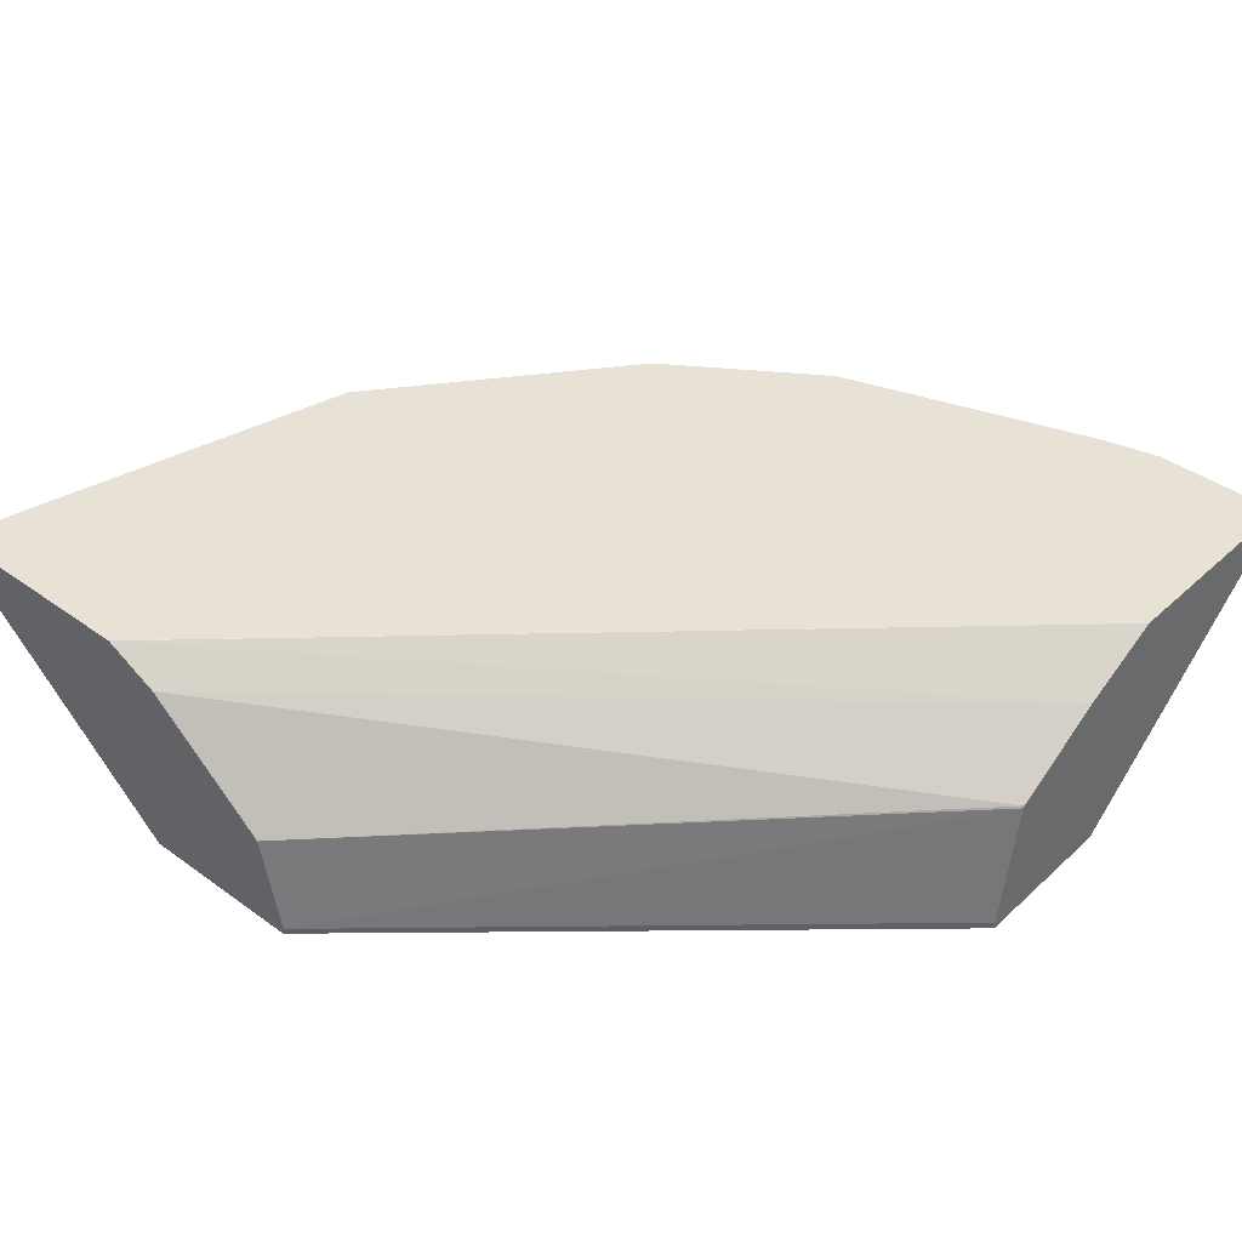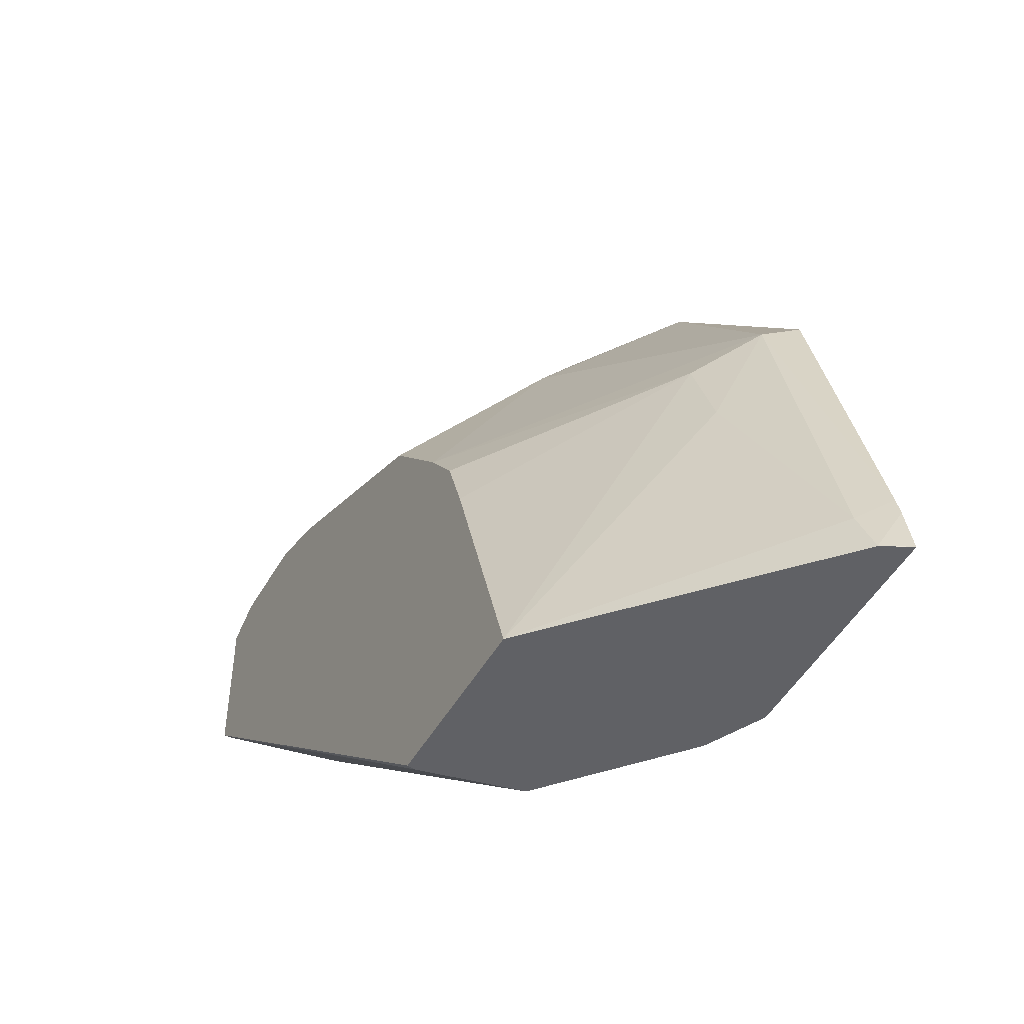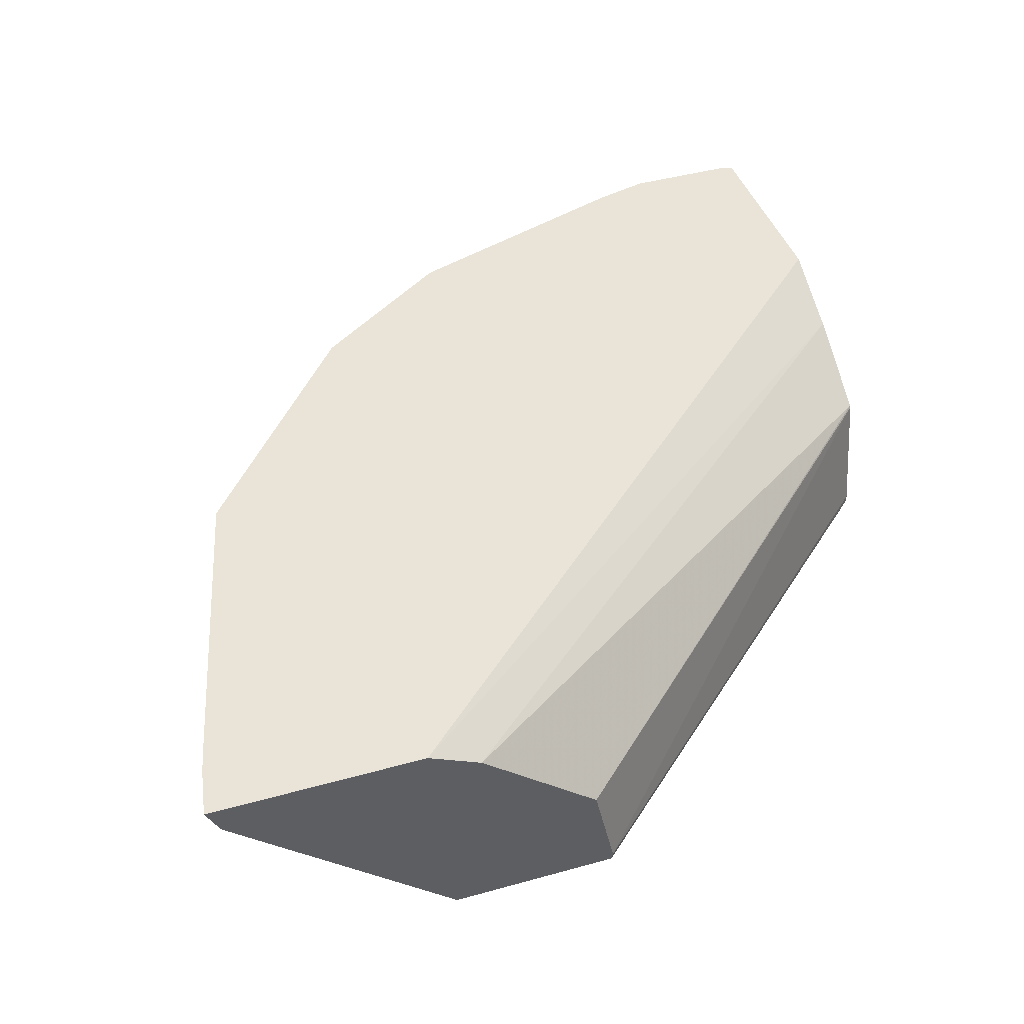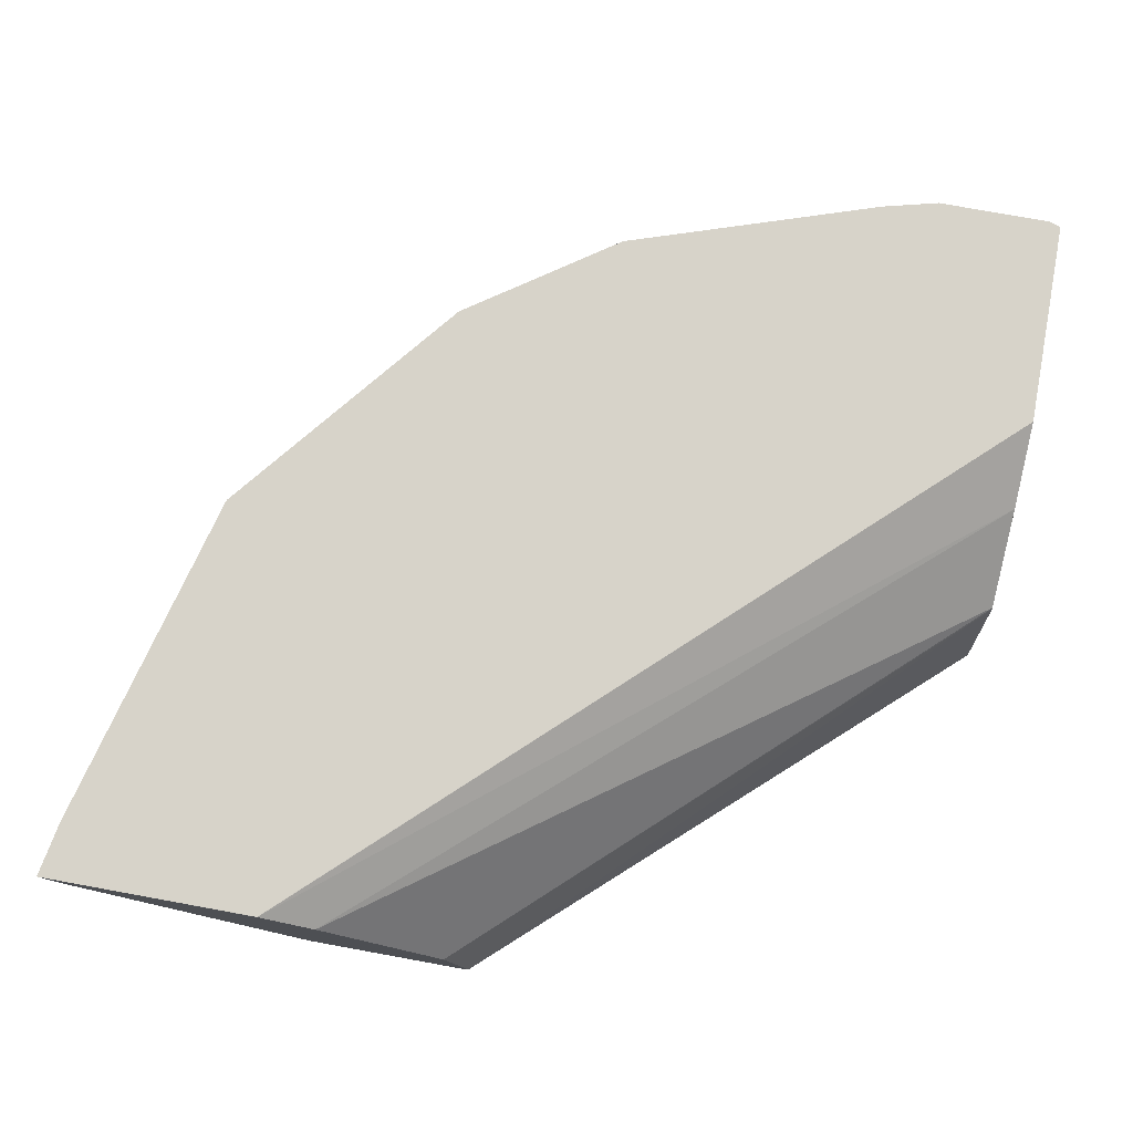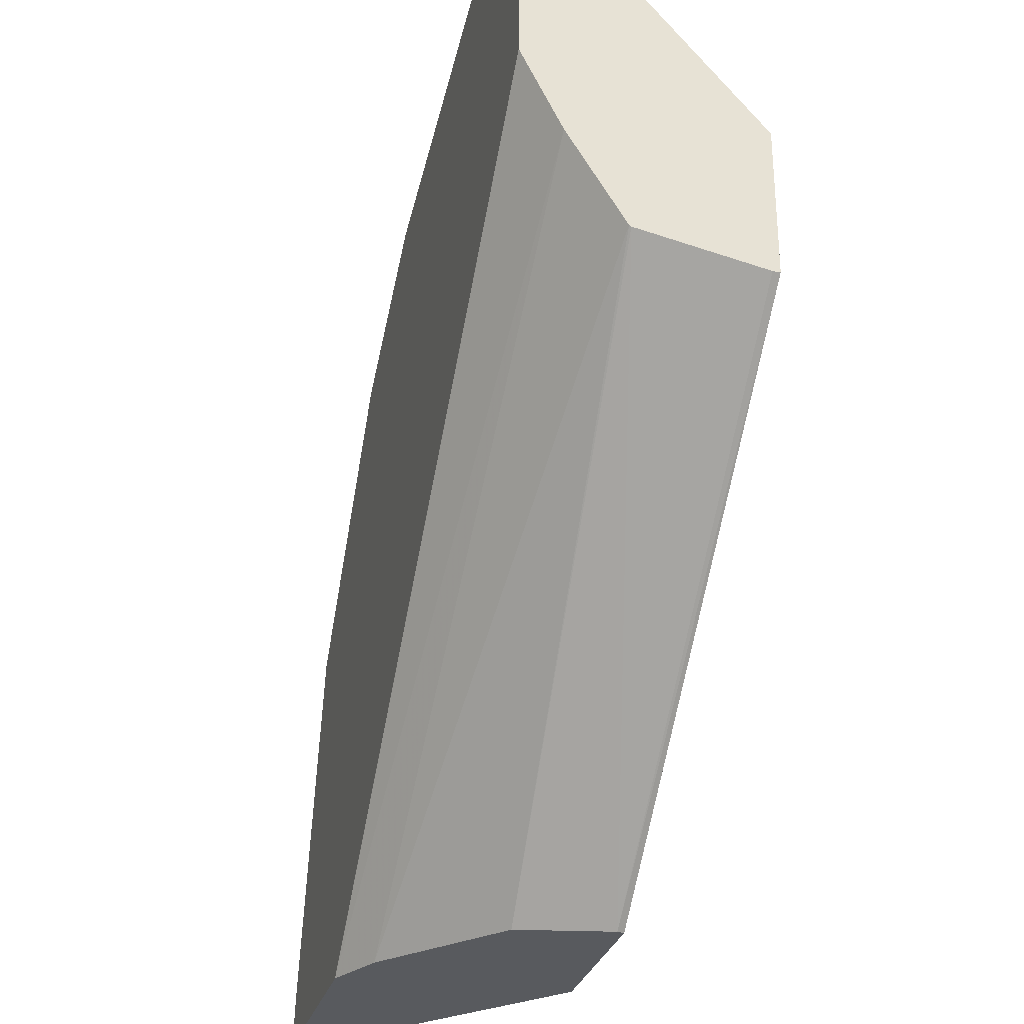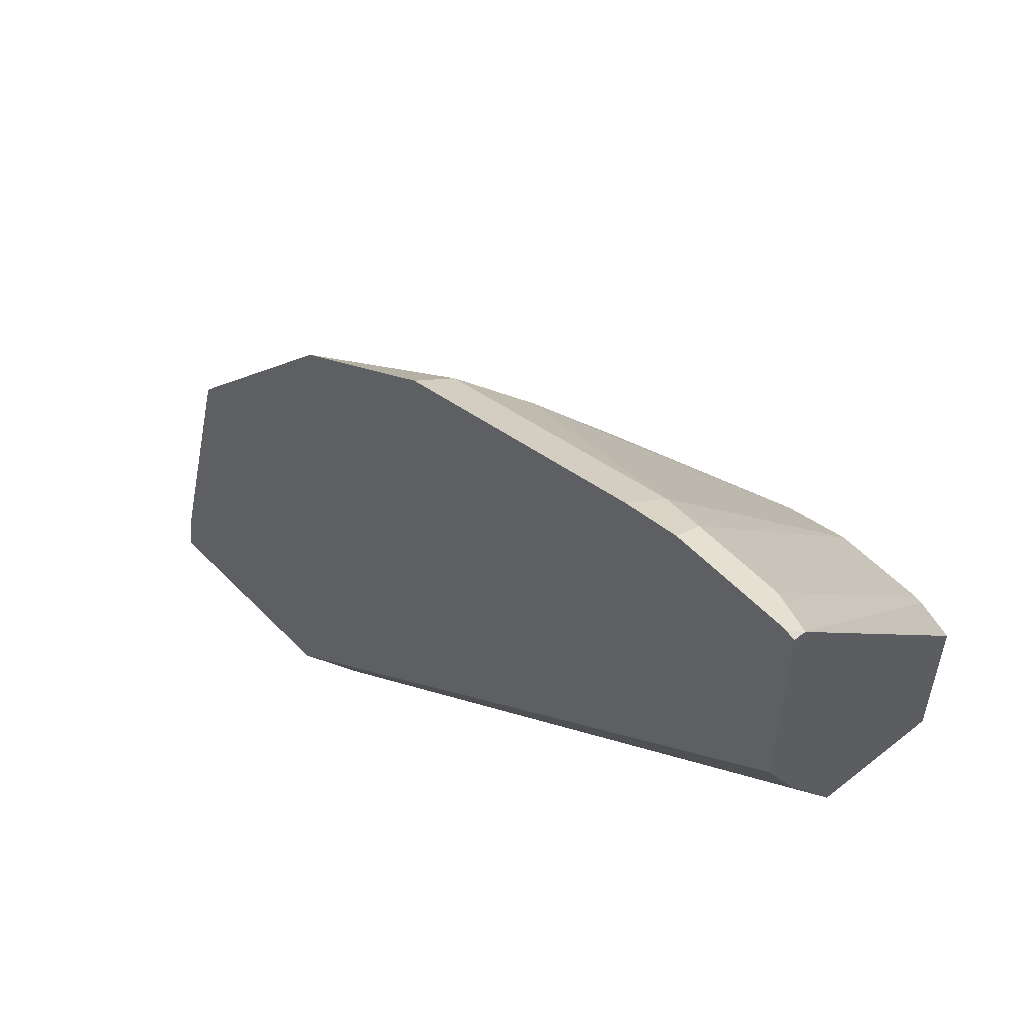
<metadata>
{"format":"obj","ext":"obj","renderer":"f3d","projection":"perspective","resolution":1024,"background":"white","views":[{"elev":40.3,"azim":-138.3,"up":"+Y"},{"elev":-48.9,"azim":61.3,"up":"+Z"},{"elev":42.9,"azim":161.6,"up":"+Y"},{"elev":76.4,"azim":-169.7,"up":"+Y"},{"elev":-30.5,"azim":-105.6,"up":"+Z"},{"elev":55.7,"azim":-133.0,"up":"+Z"}]}
</metadata>
<code>
v 0.08358 0.0668 -5.177e-05
v 0.08775 0.08565 -5.177e-05
v 0.08387 0.0654 -5.177e-05
v -0.008073 0.0654 0.08356
v -0.008073 0.06686 0.08356
v -0.008073 0.09165 0.08781
v 0.1114 0.1058 -5.177e-05
v -0.008073 0.09206 0.08807
v 0.117 0.0654 -5.177e-05
v -0.008073 0.0654 0.1134
v 0.1219 0.1111 -5.177e-05
v -0.008073 0.1032 0.106
v 0.1616 0.1058 -5.177e-05
v 0.117 0.0654 1.254e-05
v -0.001631 0.0654 0.1166
v -0.008073 0.1085 0.1629
v 0.1219 0.1111 1.254e-05
v 0.1619 0.1111 -5.177e-05
v -0.008073 0.1086 0.1168
v -0.008073 0.1111 0.1219
v 0.1642 0.1111 -5.177e-05
v 0.1616 0.1058 1.254e-05
v 0.1588 0.1045 0.008373
v 0.1393 0.09471 0.05016
v 0.1337 0.09401 0.06686
v 0.1006 0.0654 0.05045
v 4.83e-06 0.0654 0.117
v 4.83e-06 0.1058 0.1616
v -0.005881 0.1111 0.1642
v -0.008073 0.1089 0.1631
v -0.008073 0.1111 0.1634
v 0.1642 0.1111 1.254e-05
v 0.1624 0.1111 0.009707
v 0.1614 0.1111 0.01368
v 0.1421 0.1045 0.07522
v 0.08913 0.0654 0.07244
v 0.09613 0.0654 0.06273
v 0.01672 0.0654 0.117
v 0.01672 0.1058 0.1616
v 0.01672 0.1111 0.1642
v 0.1448 0.1111 0.07736
v 0.1447 0.1111 0.07787
v 0.1075 0.1111 0.1242
v 0.1003 0.1003 0.117
v 0.09191 0.08775 0.1086
v 0.07383 0.0654 0.09054
v 0.0293 0.0654 0.1128
v 0.06687 0.09401 0.1337
v 0.02508 0.1045 0.1588
v 0.02722 0.1111 0.1616
v 0.07788 0.1111 0.1447
v 0.07522 0.1045 0.1421
v 0.06272 0.0654 0.09614
v 0.02773 0.1111 0.1614
f 22 33 23
f 23 33 34
f 23 34 35
f 23 35 24
f 27 38 39
f 25 35 36
f 25 36 37
f 25 37 26
f 22 32 33
f 24 35 25
f 17 21 18
f 17 43 42
f 17 34 33
f 17 41 34
f 17 42 41
f 17 51 43
f 17 54 51
f 17 50 54
f 17 40 50
f 17 29 40
f 17 31 29
f 27 39 28
f 17 33 32
f 28 39 40
f 38 49 39
f 29 31 30
f 49 51 54
f 49 52 51
f 49 54 50
f 48 52 49
f 47 53 48
f 46 48 53
f 45 48 46
f 45 52 48
f 44 52 45
f 43 52 44
f 43 51 52
f 40 49 50
f 39 49 40
f 17 20 31
f 38 48 49
f 38 47 48
f 36 45 46
f 35 45 36
f 35 44 45
f 35 43 44
f 35 42 43
f 35 41 42
f 34 41 35
f 28 40 29
f 16 29 30
f 17 32 21
f 16 27 28
f 3 27 15
f 3 38 27
f 3 47 38
f 3 53 47
f 3 46 53
f 3 36 46
f 3 37 36
f 3 26 37
f 3 14 26
f 3 9 14
f 2 8 7
f 2 6 8
f 1 6 2
f 1 5 6
f 1 4 5
f 1 3 4
f 1 9 3
f 1 13 9
f 1 21 13
f 1 18 21
f 1 11 18
f 1 7 11
f 16 28 29
f 3 15 10
f 3 10 4
f 1 2 7
f 4 16 30
f 4 10 16
f 14 25 26
f 14 24 25
f 14 23 24
f 14 22 23
f 13 32 22
f 13 21 32
f 11 20 17
f 11 19 20
f 11 12 19
f 11 17 18
f 10 15 16
f 15 27 16
f 9 22 14
f 9 13 22
f 7 12 11
f 7 8 12
f 4 6 5
f 4 8 6
f 4 12 8
f 4 19 12
f 4 20 19
f 4 31 20
f 4 30 31

</code>
